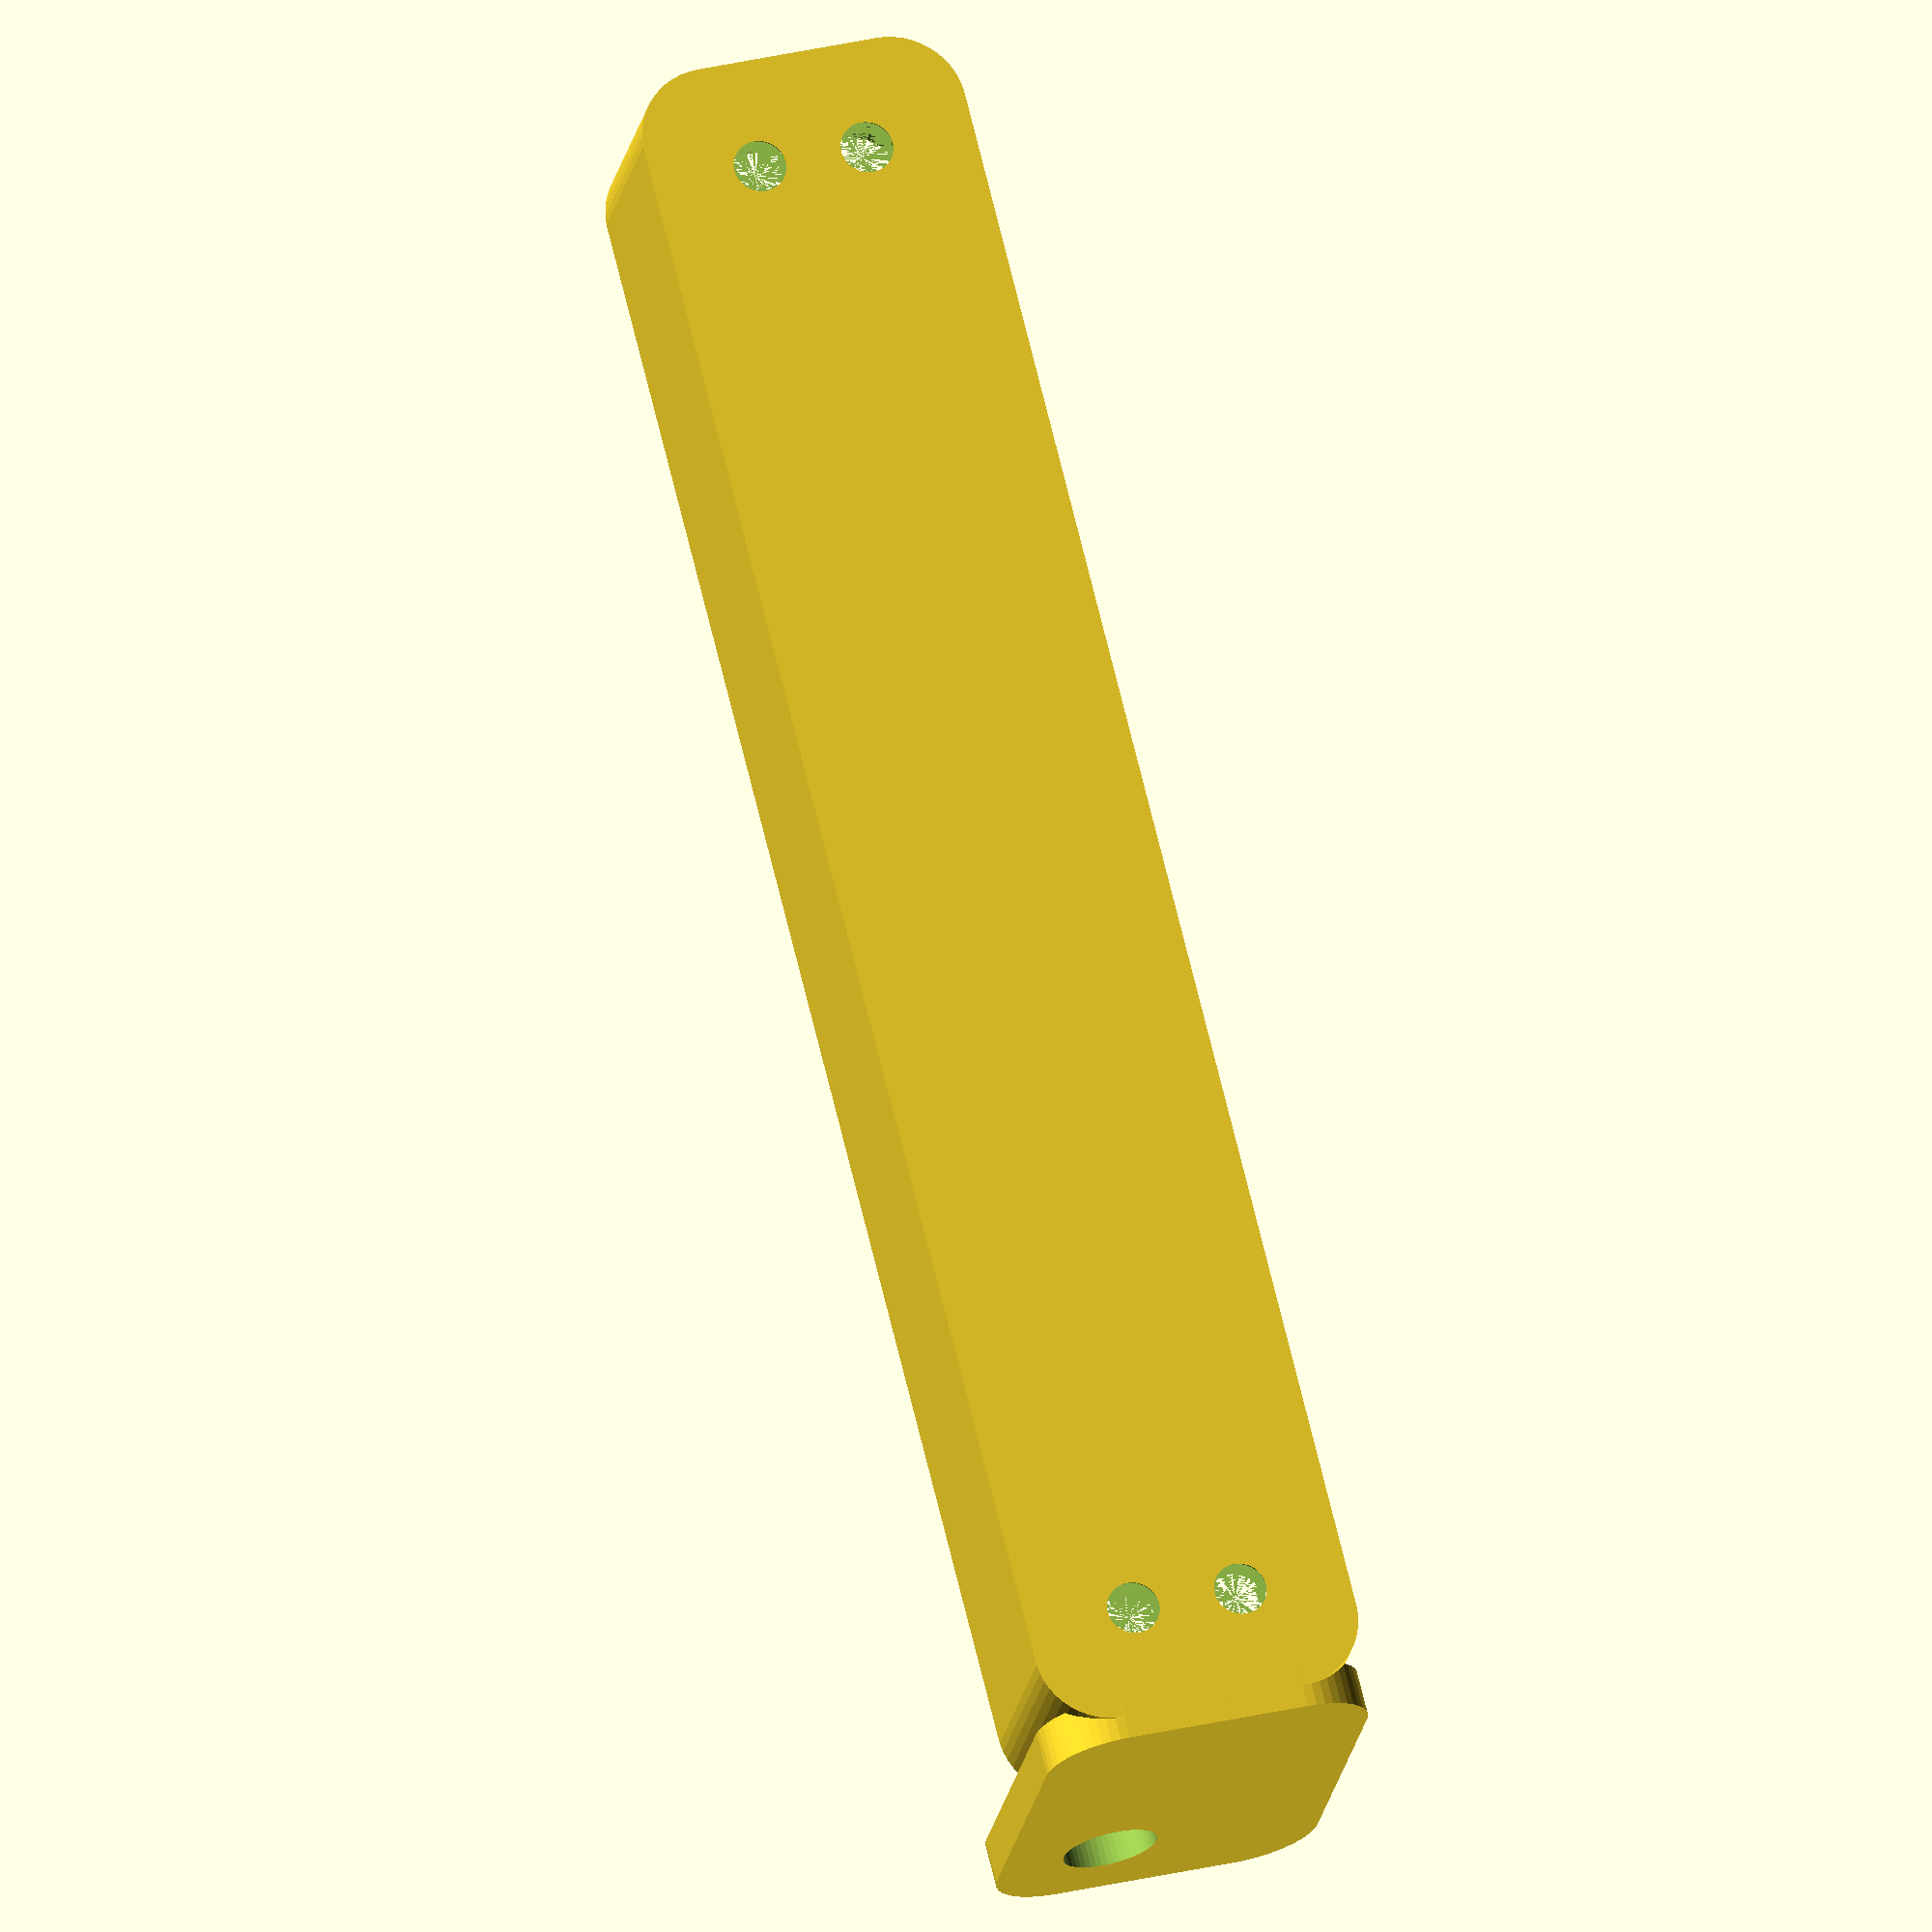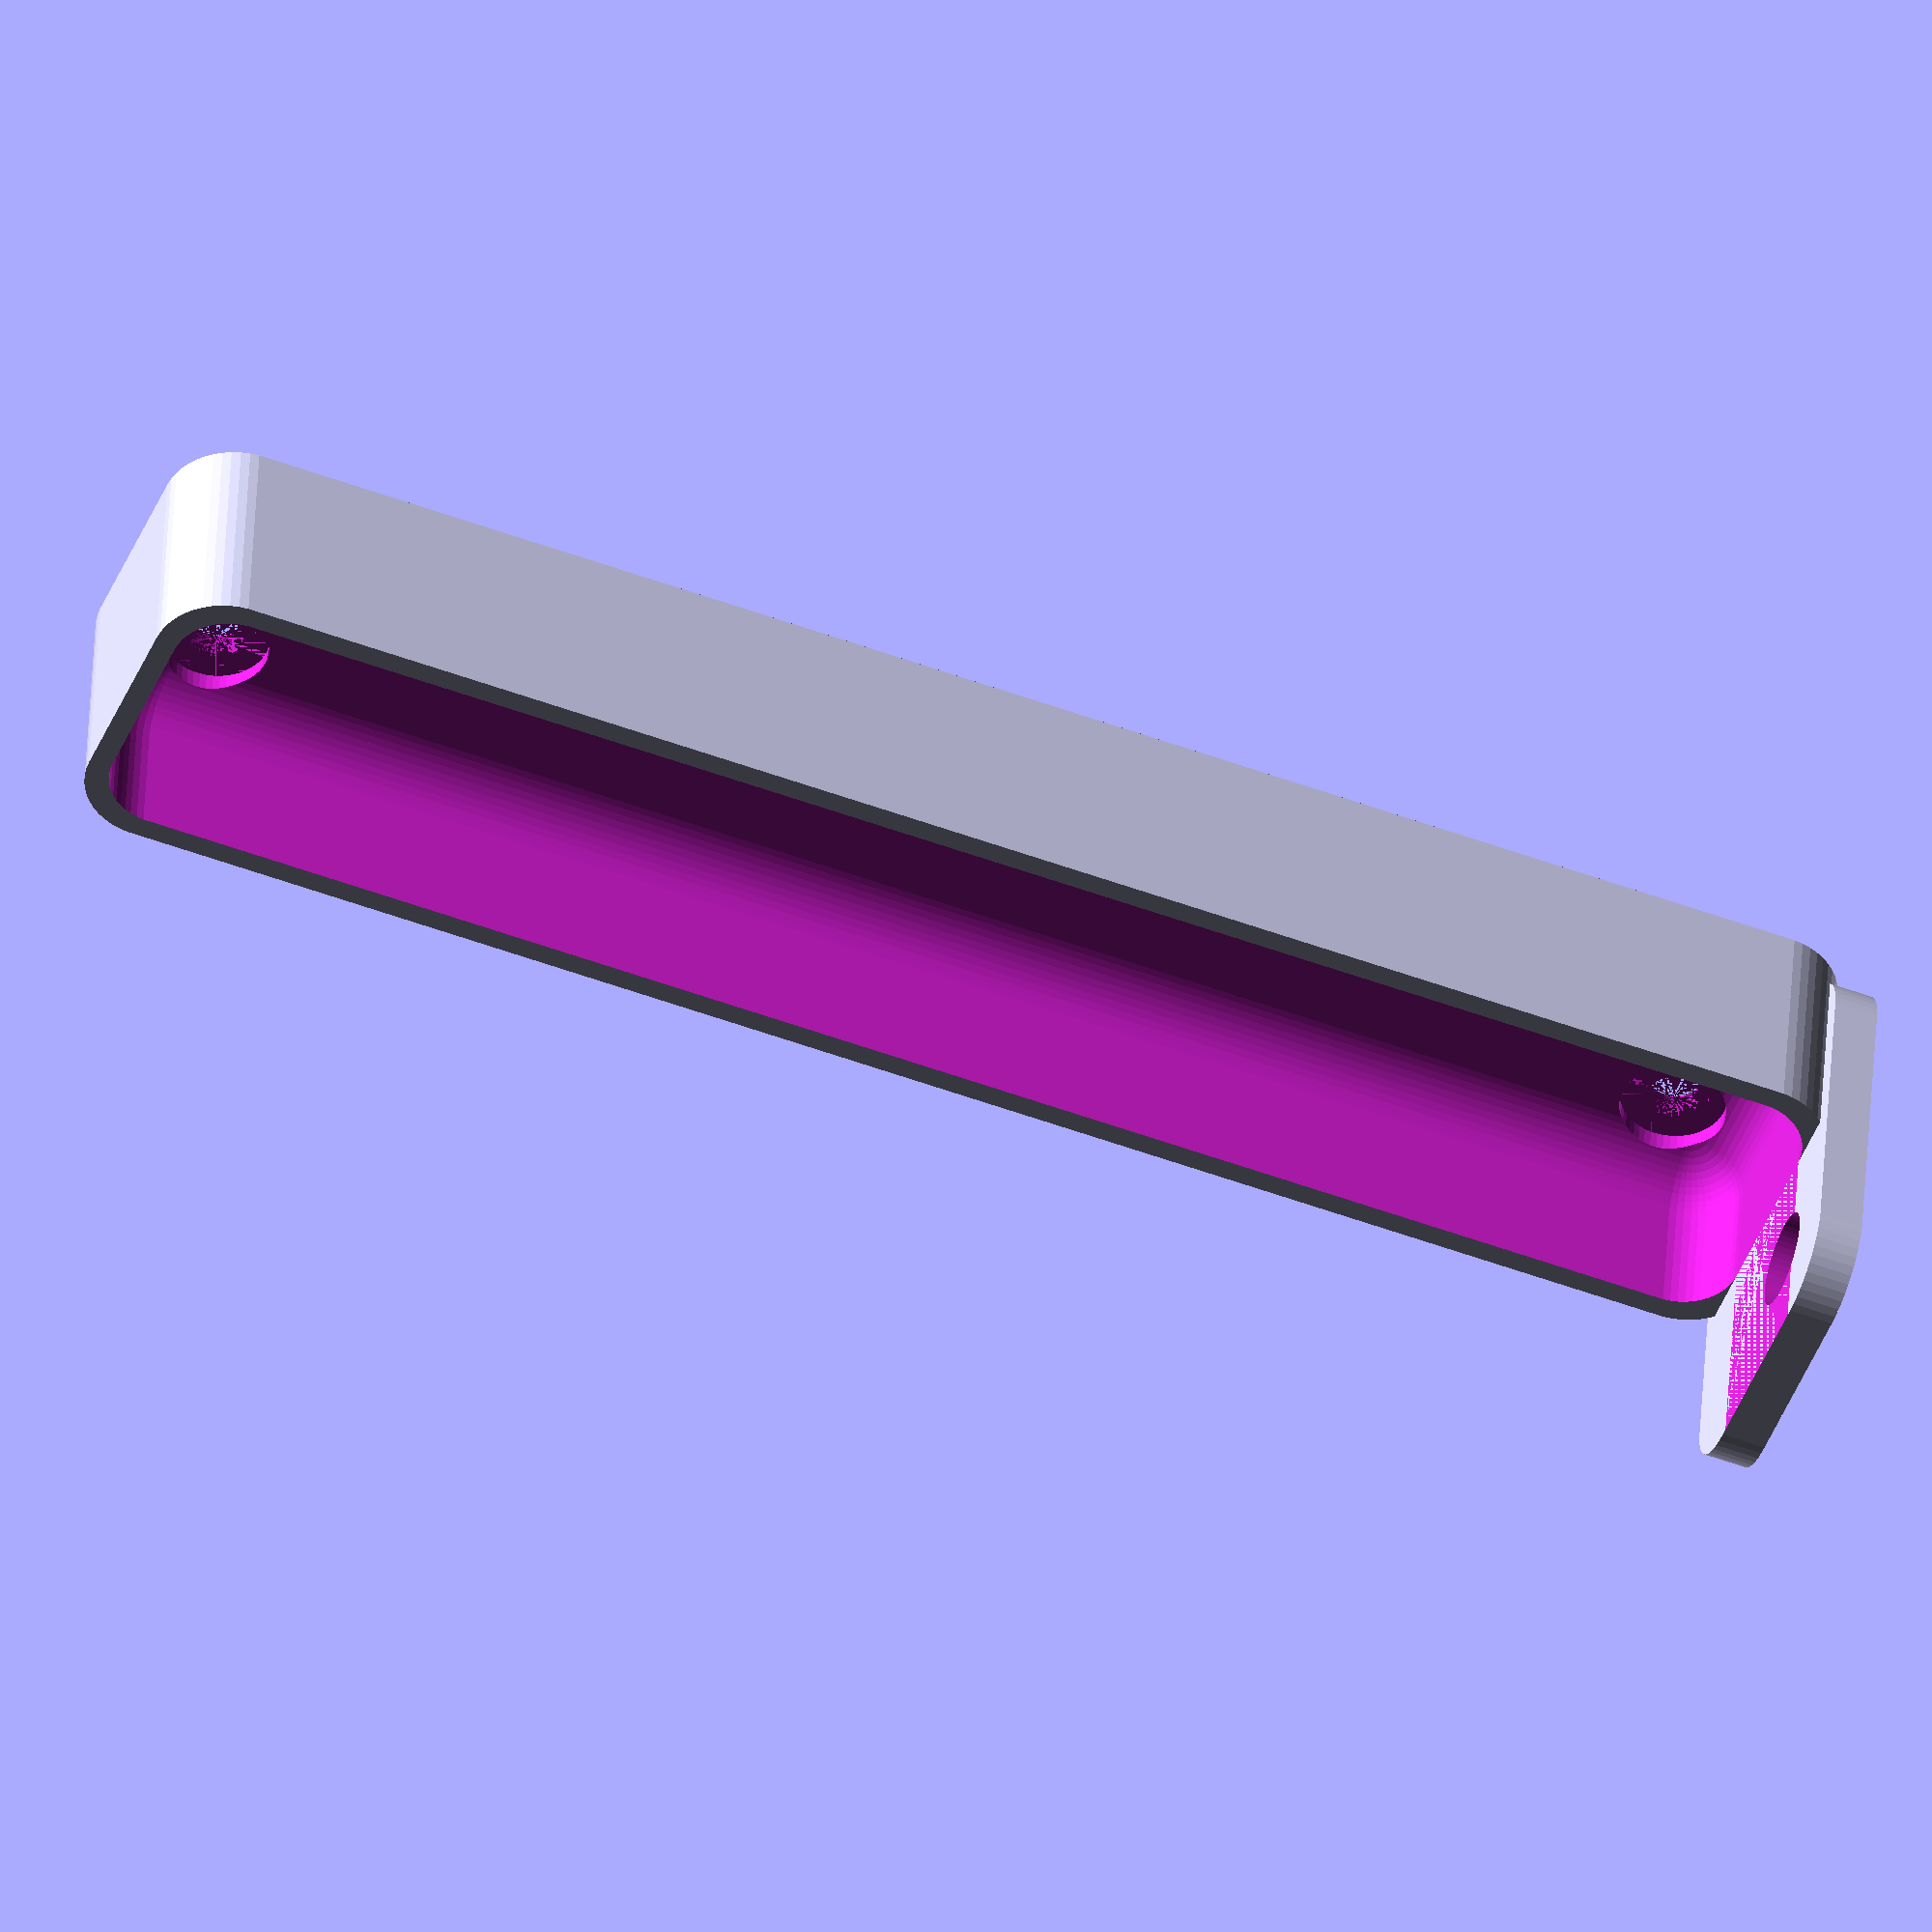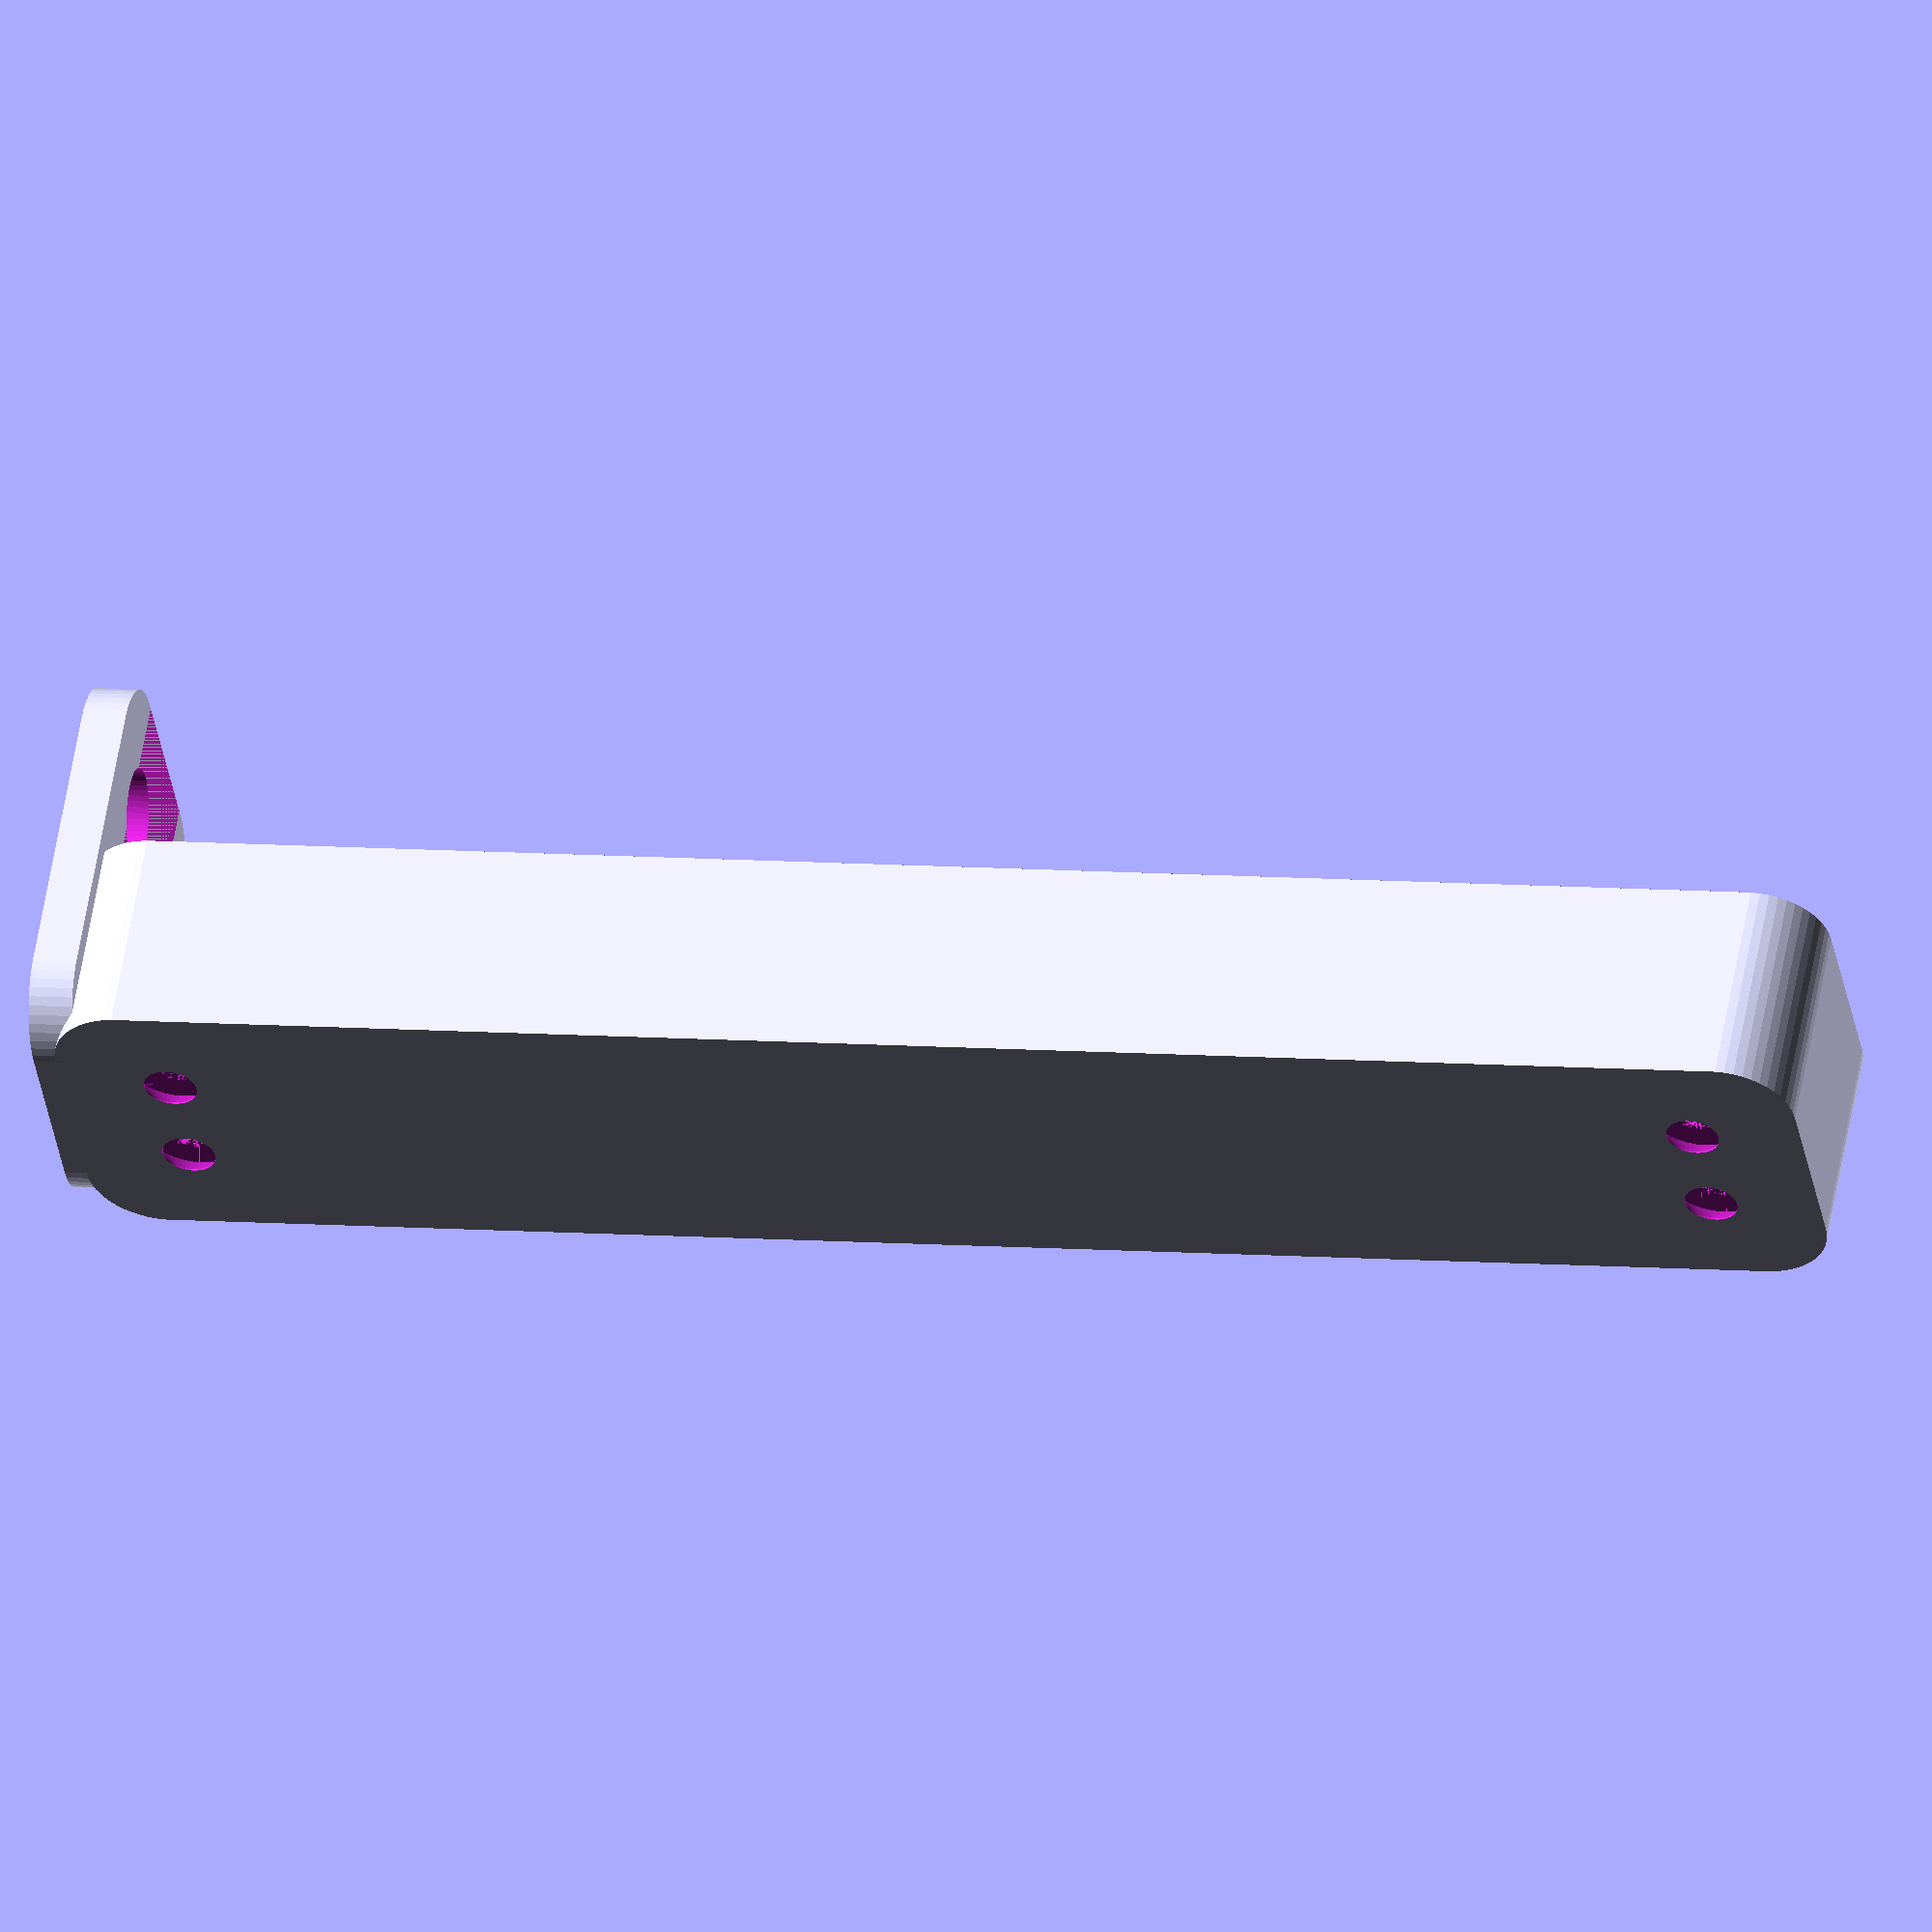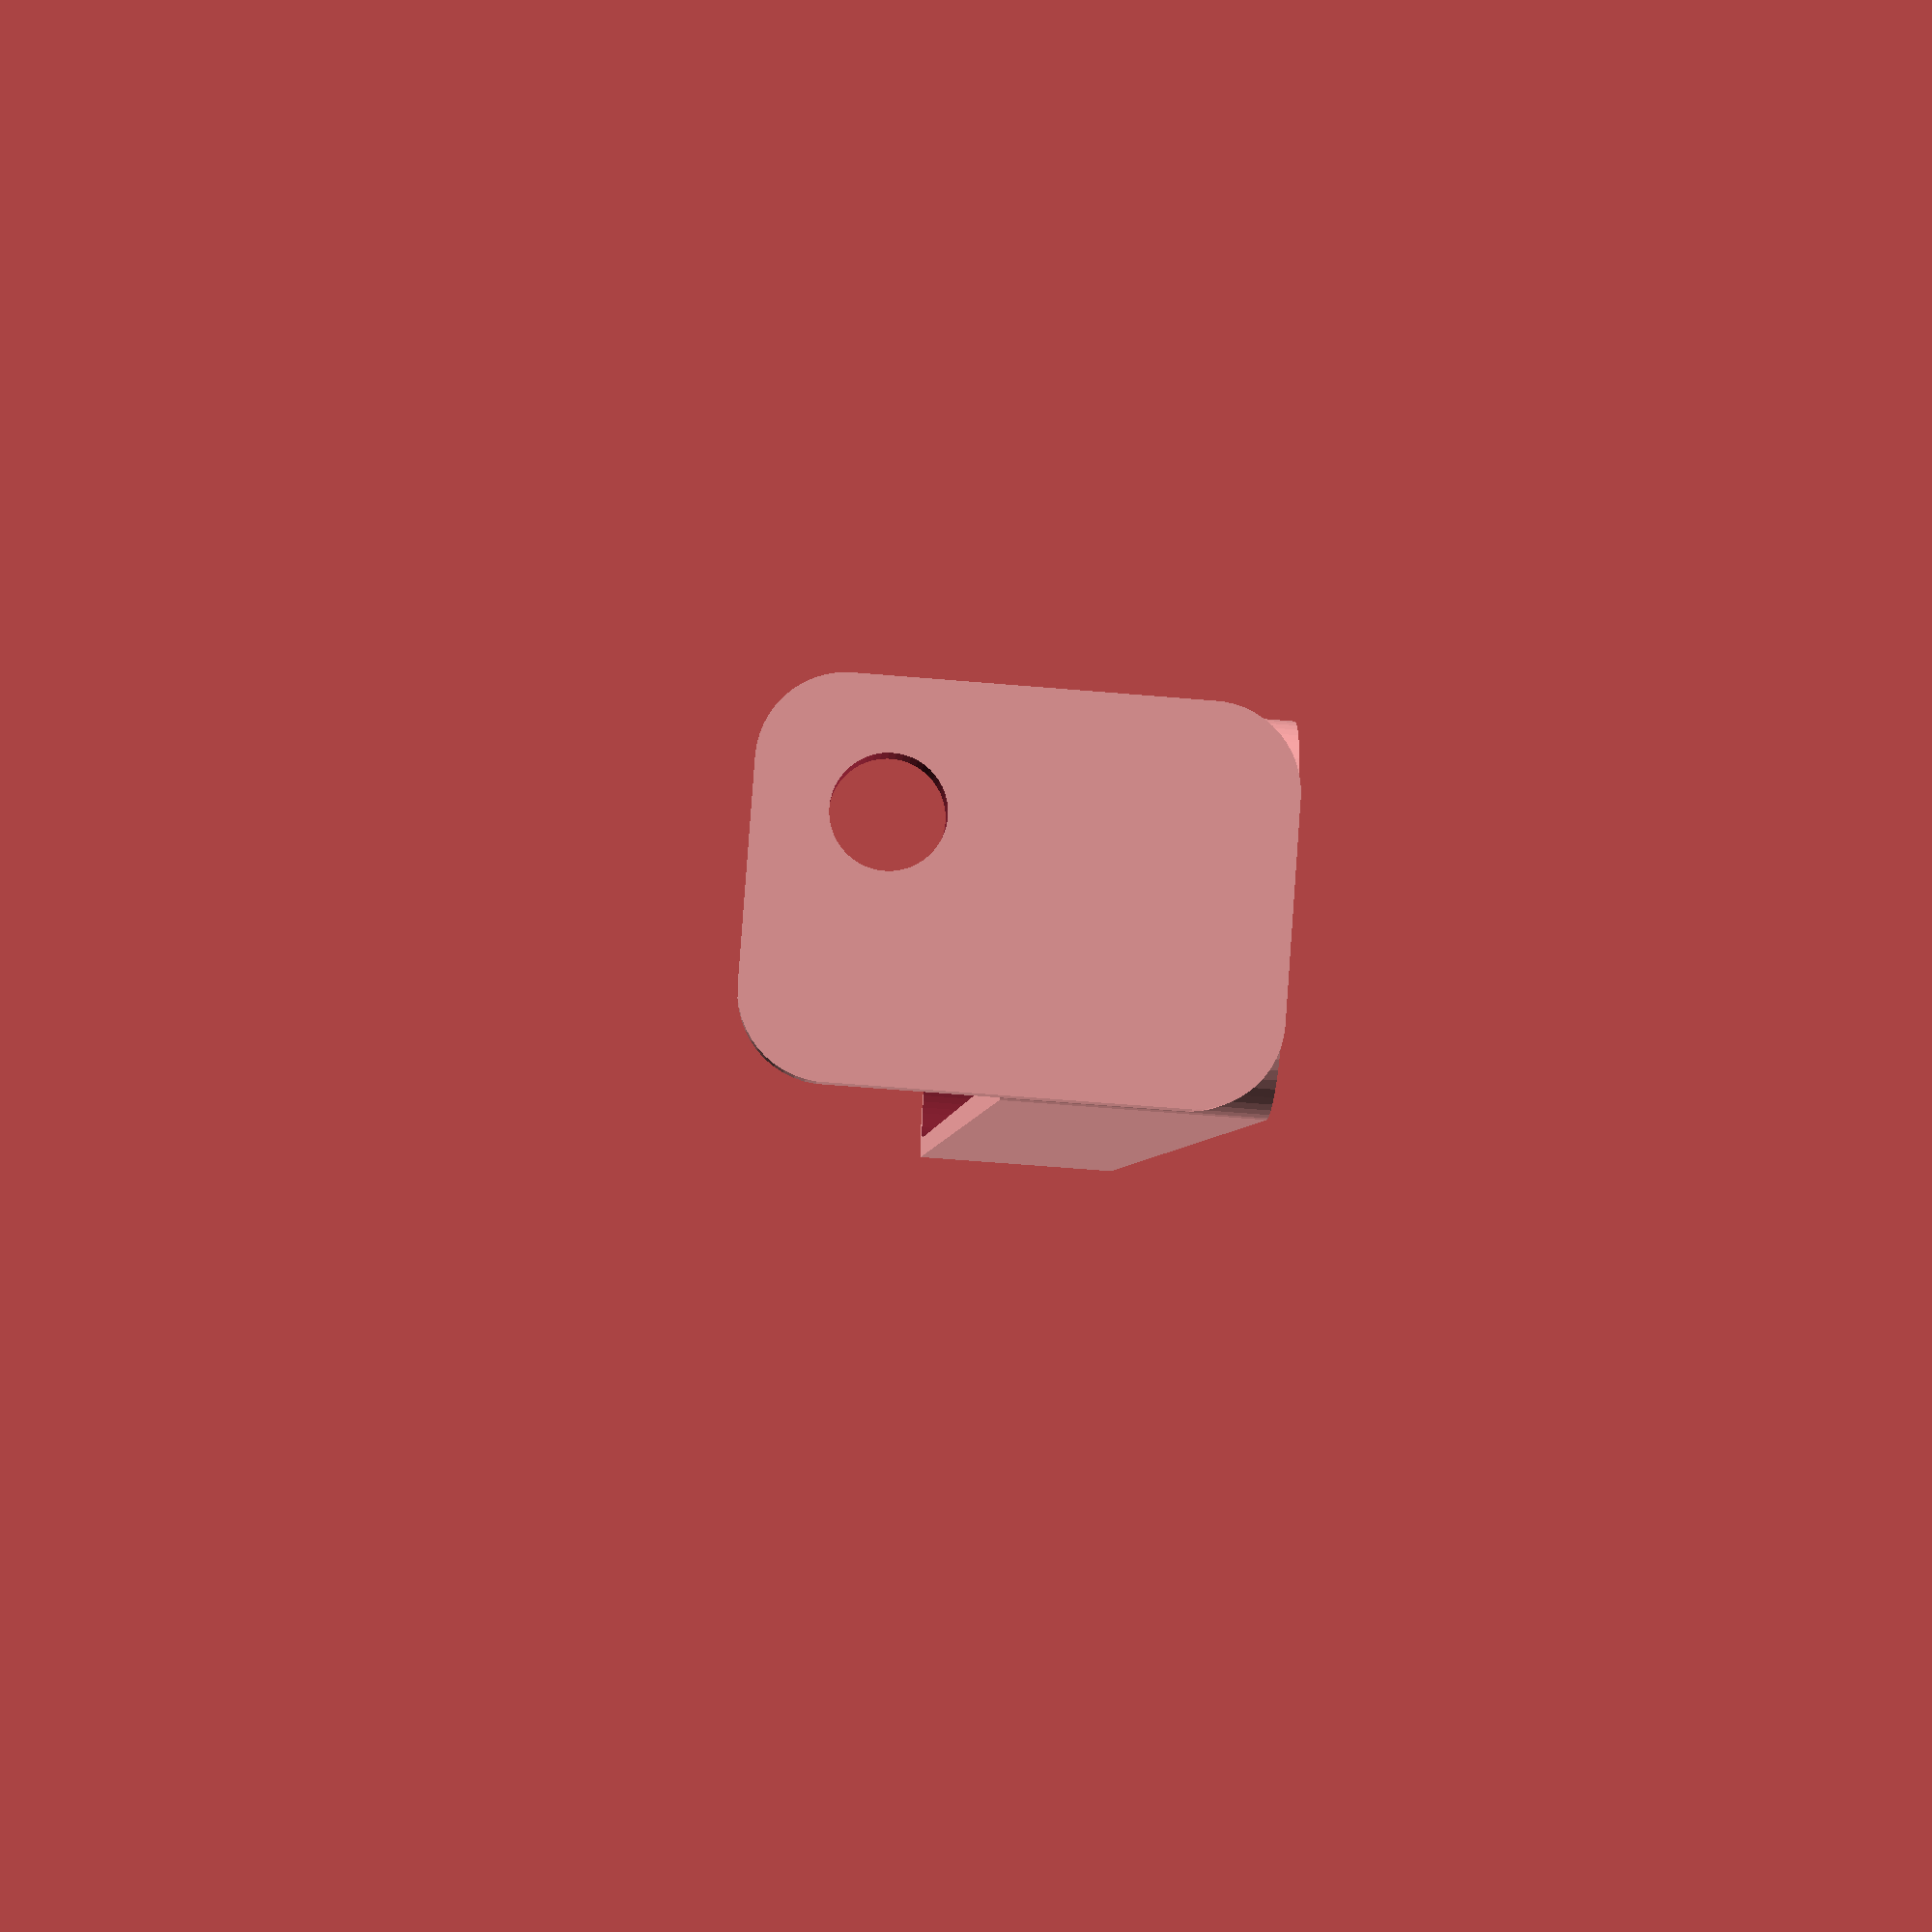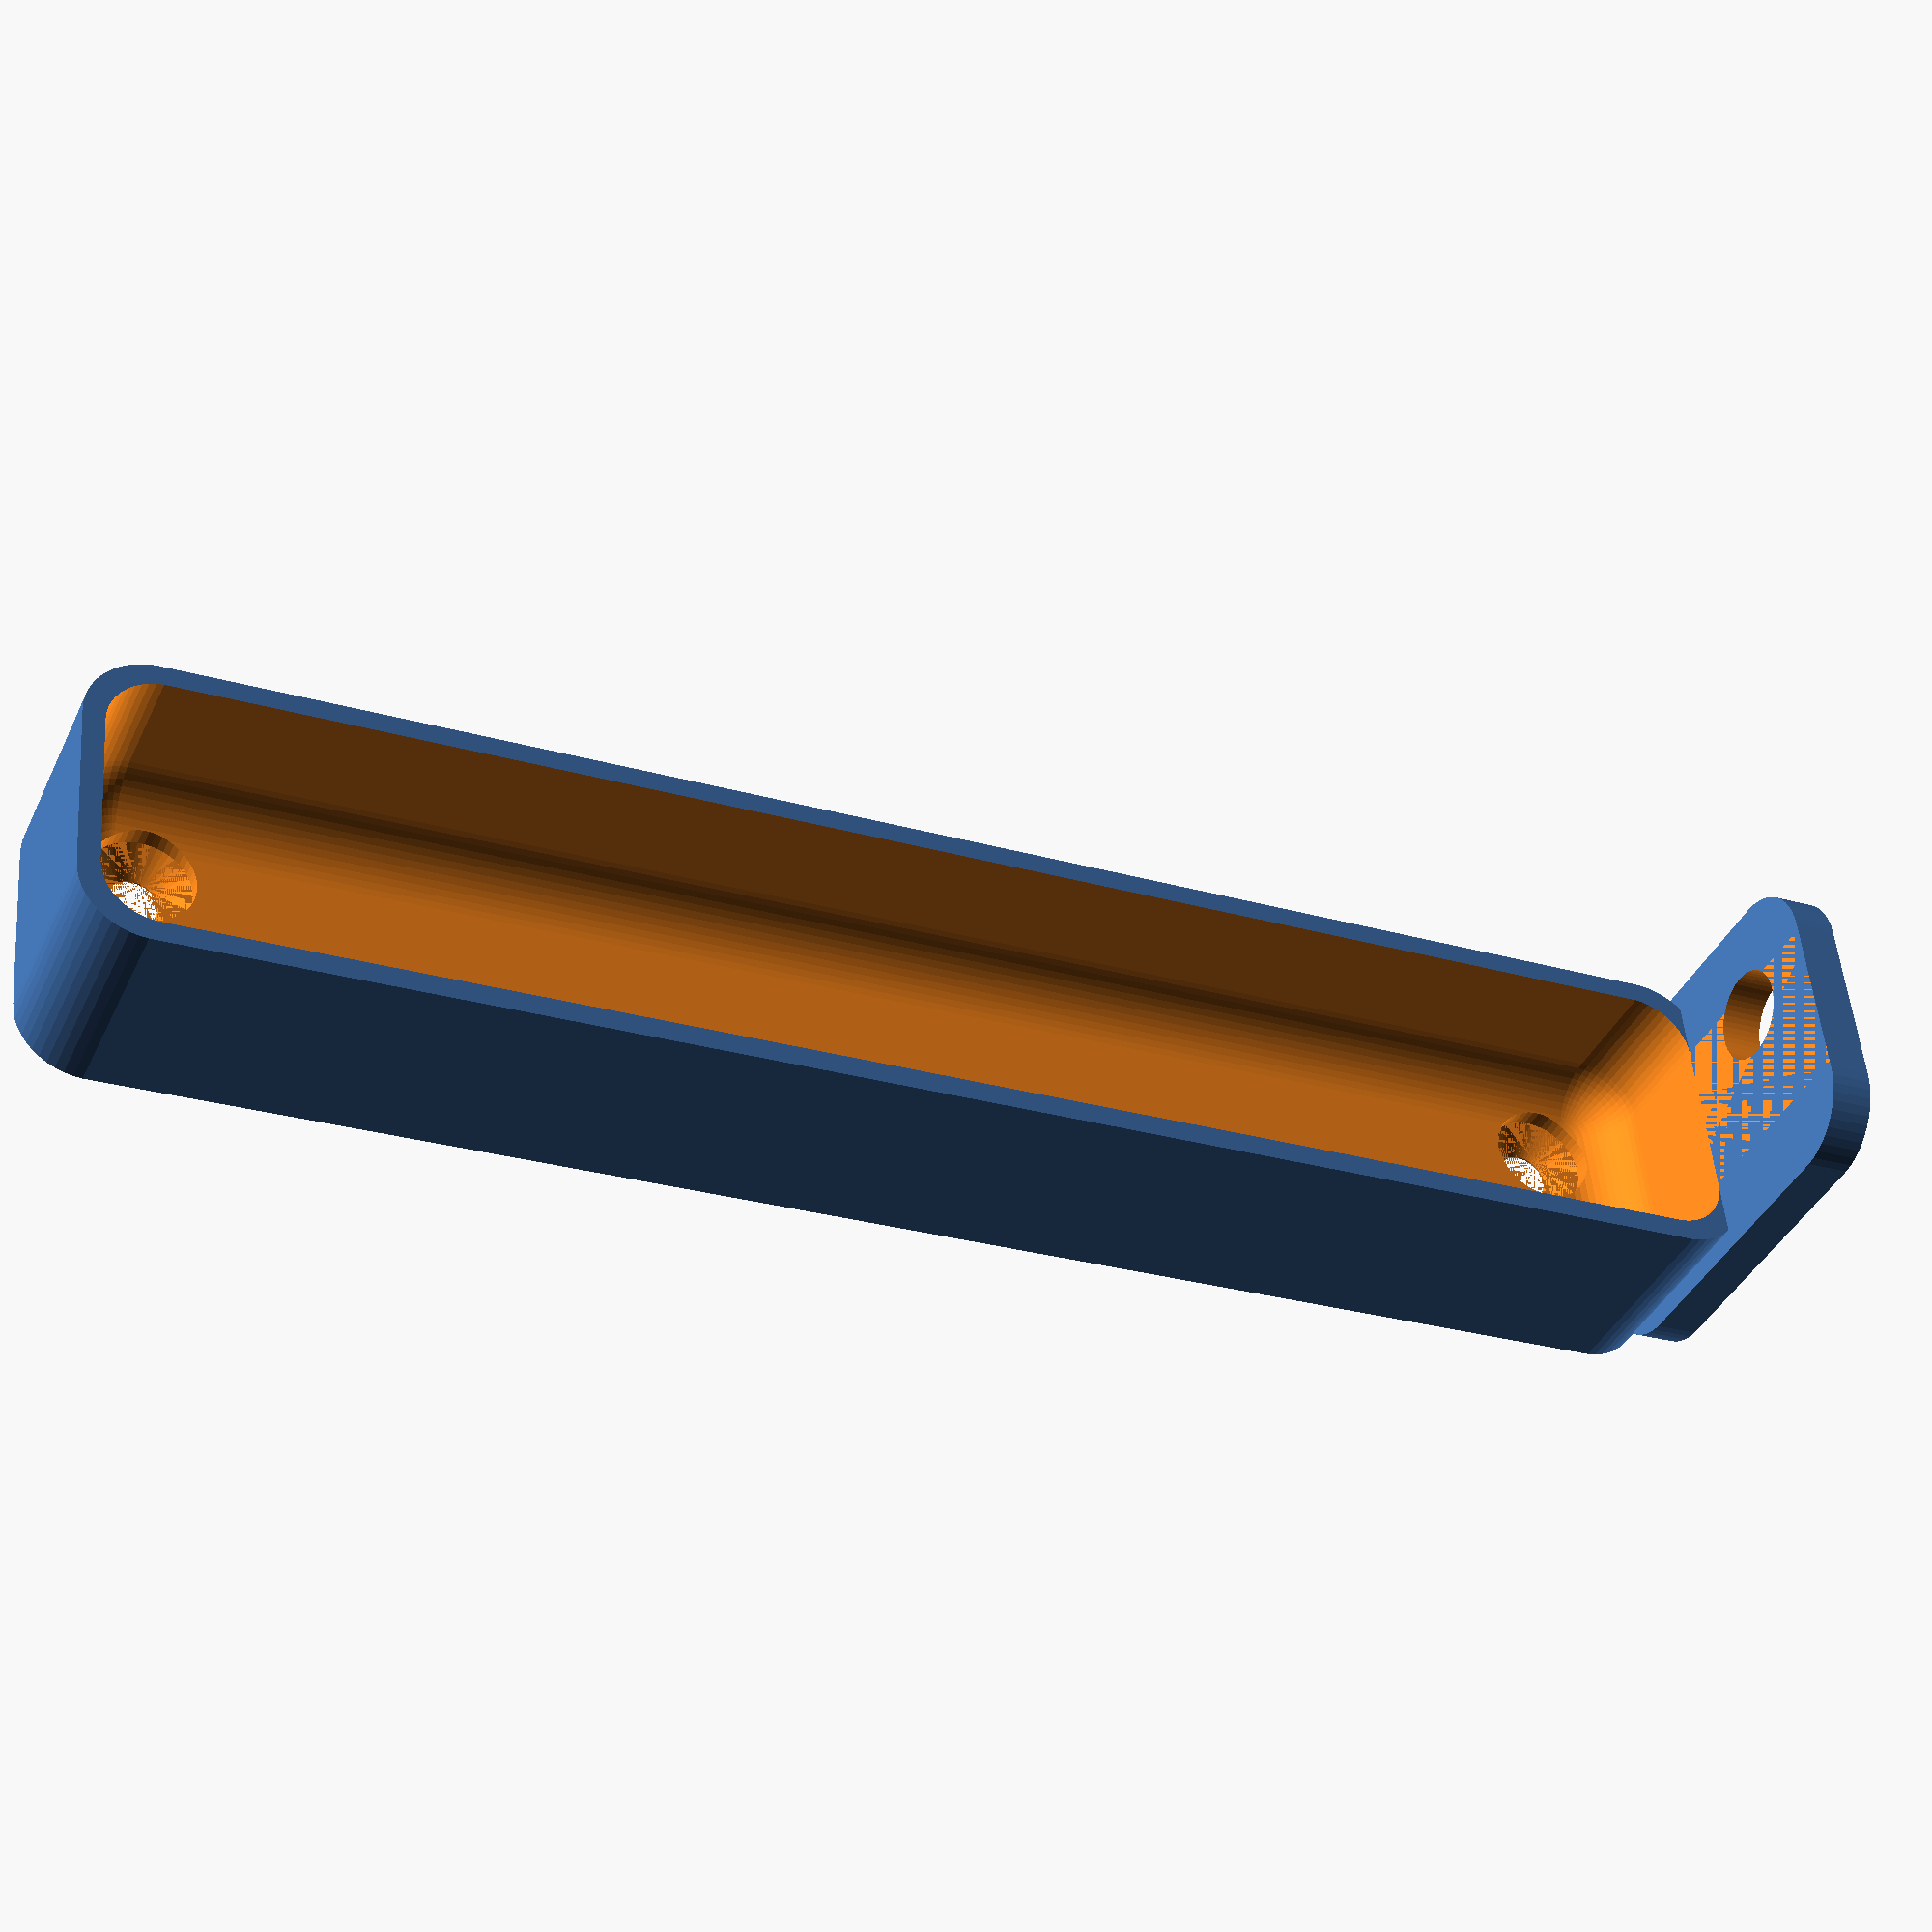
<openscad>
$fn = 50;


difference() {
	union() {
		hull() {
			translate(v = [-55.0000000000, 6.2500000000, 0]) {
				cylinder(h = 15, r = 5);
			}
			translate(v = [55.0000000000, 6.2500000000, 0]) {
				cylinder(h = 15, r = 5);
			}
			translate(v = [-55.0000000000, -6.2500000000, 0]) {
				cylinder(h = 15, r = 5);
			}
			translate(v = [55.0000000000, -6.2500000000, 0]) {
				cylinder(h = 15, r = 5);
			}
		}
		translate(v = [-58.5000000000, 0, 15]) {
			rotate(a = [0, 90, 0]) {
				hull() {
					translate(v = [-10.0000000000, 6.2500000000, 0]) {
						rotate(a = [0, 90, 0]) {
							rotate(a = [0, 90, 0]) {
								cylinder(h = 3, r = 5);
							}
						}
					}
					translate(v = [10.0000000000, 6.2500000000, 0]) {
						rotate(a = [0, 90, 0]) {
							rotate(a = [0, 90, 0]) {
								cylinder(h = 3, r = 5);
							}
						}
					}
					translate(v = [-10.0000000000, -6.2500000000, 0]) {
						rotate(a = [0, 90, 0]) {
							rotate(a = [0, 90, 0]) {
								cylinder(h = 3, r = 5);
							}
						}
					}
					translate(v = [10.0000000000, -6.2500000000, 0]) {
						rotate(a = [0, 90, 0]) {
							rotate(a = [0, 90, 0]) {
								cylinder(h = 3, r = 5);
							}
						}
					}
				}
			}
		}
	}
	union() {
		translate(v = [-52.5000000000, -3.7500000000, 2]) {
			rotate(a = [0, 0, 0]) {
				difference() {
					union() {
						translate(v = [0, 0, -6.0000000000]) {
							cylinder(h = 6, r = 1.5000000000);
						}
						translate(v = [0, 0, -1.9000000000]) {
							cylinder(h = 1.9000000000, r1 = 1.8000000000, r2 = 3.6000000000);
						}
						cylinder(h = 50, r = 3.6000000000);
						translate(v = [0, 0, -6.0000000000]) {
							cylinder(h = 6, r = 1.8000000000);
						}
						translate(v = [0, 0, -6.0000000000]) {
							cylinder(h = 6, r = 1.5000000000);
						}
					}
					union();
				}
			}
		}
		translate(v = [52.5000000000, -3.7500000000, 2]) {
			rotate(a = [0, 0, 0]) {
				difference() {
					union() {
						translate(v = [0, 0, -6.0000000000]) {
							cylinder(h = 6, r = 1.5000000000);
						}
						translate(v = [0, 0, -1.9000000000]) {
							cylinder(h = 1.9000000000, r1 = 1.8000000000, r2 = 3.6000000000);
						}
						cylinder(h = 50, r = 3.6000000000);
						translate(v = [0, 0, -6.0000000000]) {
							cylinder(h = 6, r = 1.8000000000);
						}
						translate(v = [0, 0, -6.0000000000]) {
							cylinder(h = 6, r = 1.5000000000);
						}
					}
					union();
				}
			}
		}
		translate(v = [-52.5000000000, 3.7500000000, 2]) {
			rotate(a = [0, 0, 0]) {
				difference() {
					union() {
						translate(v = [0, 0, -6.0000000000]) {
							cylinder(h = 6, r = 1.5000000000);
						}
						translate(v = [0, 0, -1.9000000000]) {
							cylinder(h = 1.9000000000, r1 = 1.8000000000, r2 = 3.6000000000);
						}
						cylinder(h = 50, r = 3.6000000000);
						translate(v = [0, 0, -6.0000000000]) {
							cylinder(h = 6, r = 1.8000000000);
						}
						translate(v = [0, 0, -6.0000000000]) {
							cylinder(h = 6, r = 1.5000000000);
						}
					}
					union();
				}
			}
		}
		translate(v = [52.5000000000, 3.7500000000, 2]) {
			rotate(a = [0, 0, 0]) {
				difference() {
					union() {
						translate(v = [0, 0, -6.0000000000]) {
							cylinder(h = 6, r = 1.5000000000);
						}
						translate(v = [0, 0, -1.9000000000]) {
							cylinder(h = 1.9000000000, r1 = 1.8000000000, r2 = 3.6000000000);
						}
						cylinder(h = 50, r = 3.6000000000);
						translate(v = [0, 0, -6.0000000000]) {
							cylinder(h = 6, r = 1.8000000000);
						}
						translate(v = [0, 0, -6.0000000000]) {
							cylinder(h = 6, r = 1.5000000000);
						}
					}
					union();
				}
			}
		}
		translate(v = [0, 0, 3]) {
			hull() {
				union() {
					translate(v = [-54.5000000000, 5.7500000000, 4]) {
						cylinder(h = 27, r = 4);
					}
					translate(v = [-54.5000000000, 5.7500000000, 4]) {
						sphere(r = 4);
					}
					translate(v = [-54.5000000000, 5.7500000000, 31]) {
						sphere(r = 4);
					}
				}
				union() {
					translate(v = [54.5000000000, 5.7500000000, 4]) {
						cylinder(h = 27, r = 4);
					}
					translate(v = [54.5000000000, 5.7500000000, 4]) {
						sphere(r = 4);
					}
					translate(v = [54.5000000000, 5.7500000000, 31]) {
						sphere(r = 4);
					}
				}
				union() {
					translate(v = [-54.5000000000, -5.7500000000, 4]) {
						cylinder(h = 27, r = 4);
					}
					translate(v = [-54.5000000000, -5.7500000000, 4]) {
						sphere(r = 4);
					}
					translate(v = [-54.5000000000, -5.7500000000, 31]) {
						sphere(r = 4);
					}
				}
				union() {
					translate(v = [54.5000000000, -5.7500000000, 4]) {
						cylinder(h = 27, r = 4);
					}
					translate(v = [54.5000000000, -5.7500000000, 4]) {
						sphere(r = 4);
					}
					translate(v = [54.5000000000, -5.7500000000, 31]) {
						sphere(r = 4);
					}
				}
			}
		}
		translate(v = [-75.0000000000, -3.7500000000, 22.5000000000]) {
			rotate(a = [0, 90, 0]) {
				cylinder(h = 20, r = 3.2500000000);
			}
		}
	}
}
</openscad>
<views>
elev=20.8 azim=284.0 roll=170.5 proj=o view=wireframe
elev=316.6 azim=201.2 roll=2.8 proj=o view=solid
elev=125.6 azim=9.7 roll=350.7 proj=o view=solid
elev=239.8 azim=55.8 roll=95.0 proj=p view=solid
elev=220.1 azim=354.8 roll=203.6 proj=p view=solid
</views>
